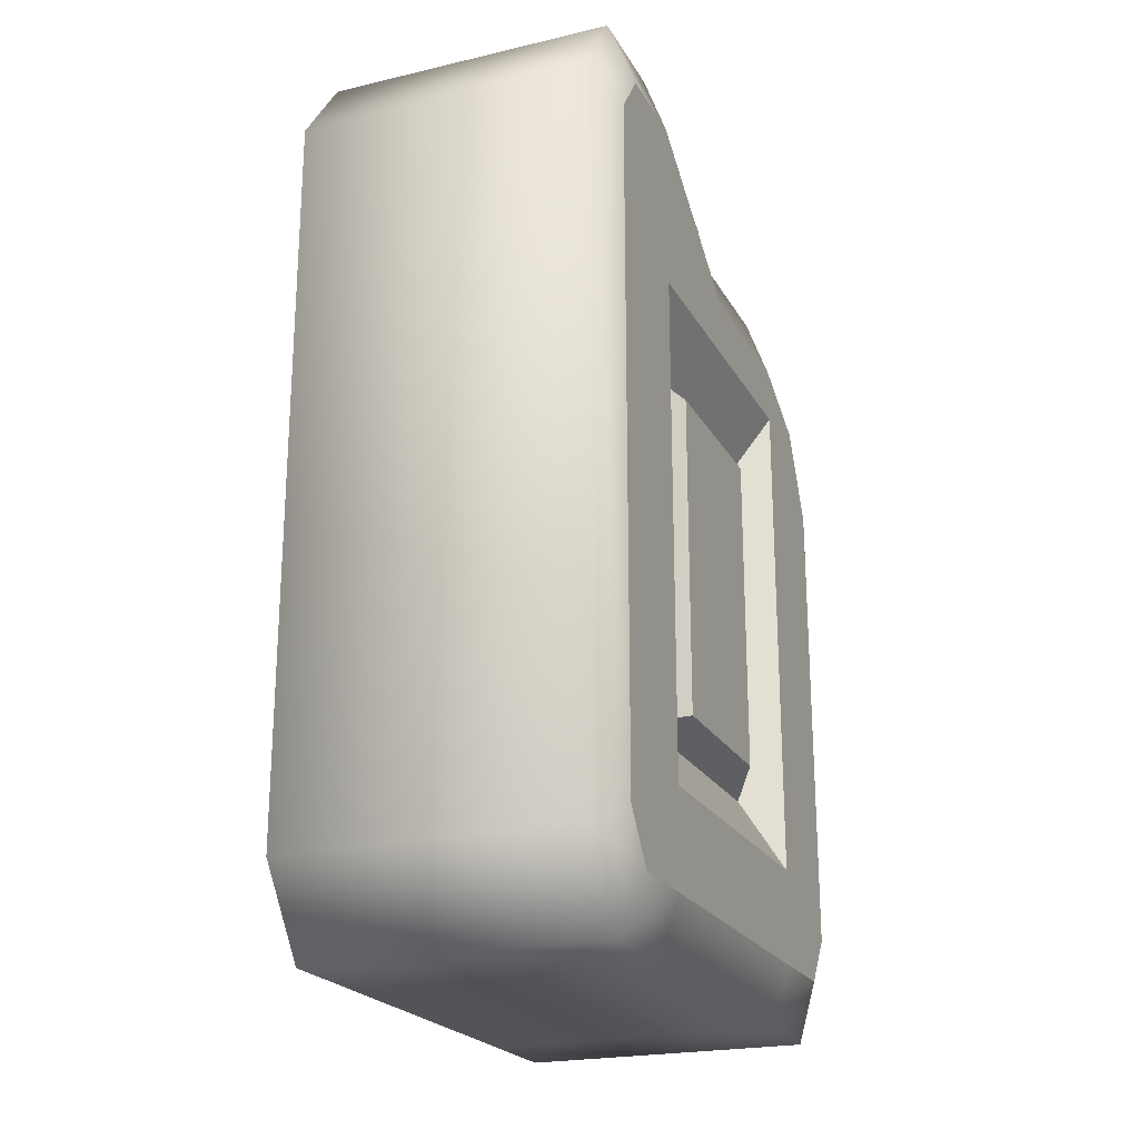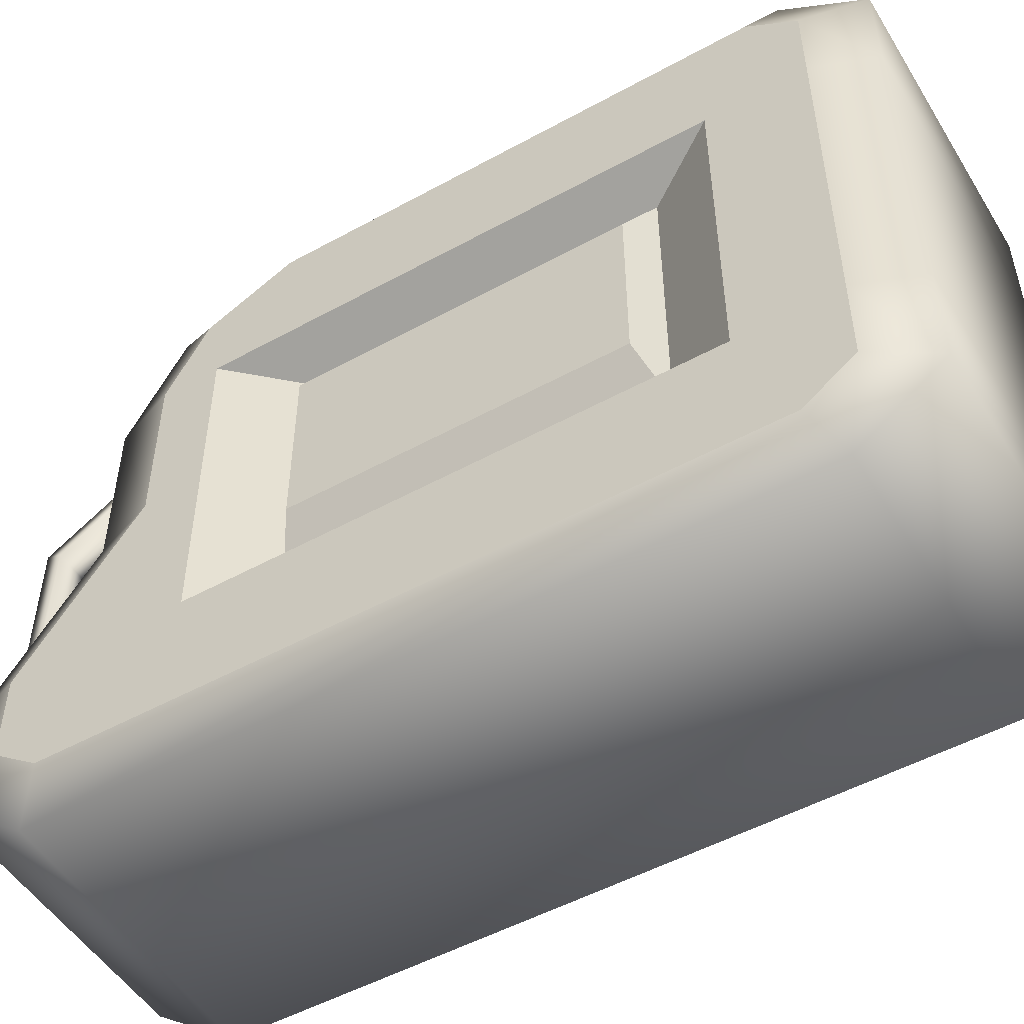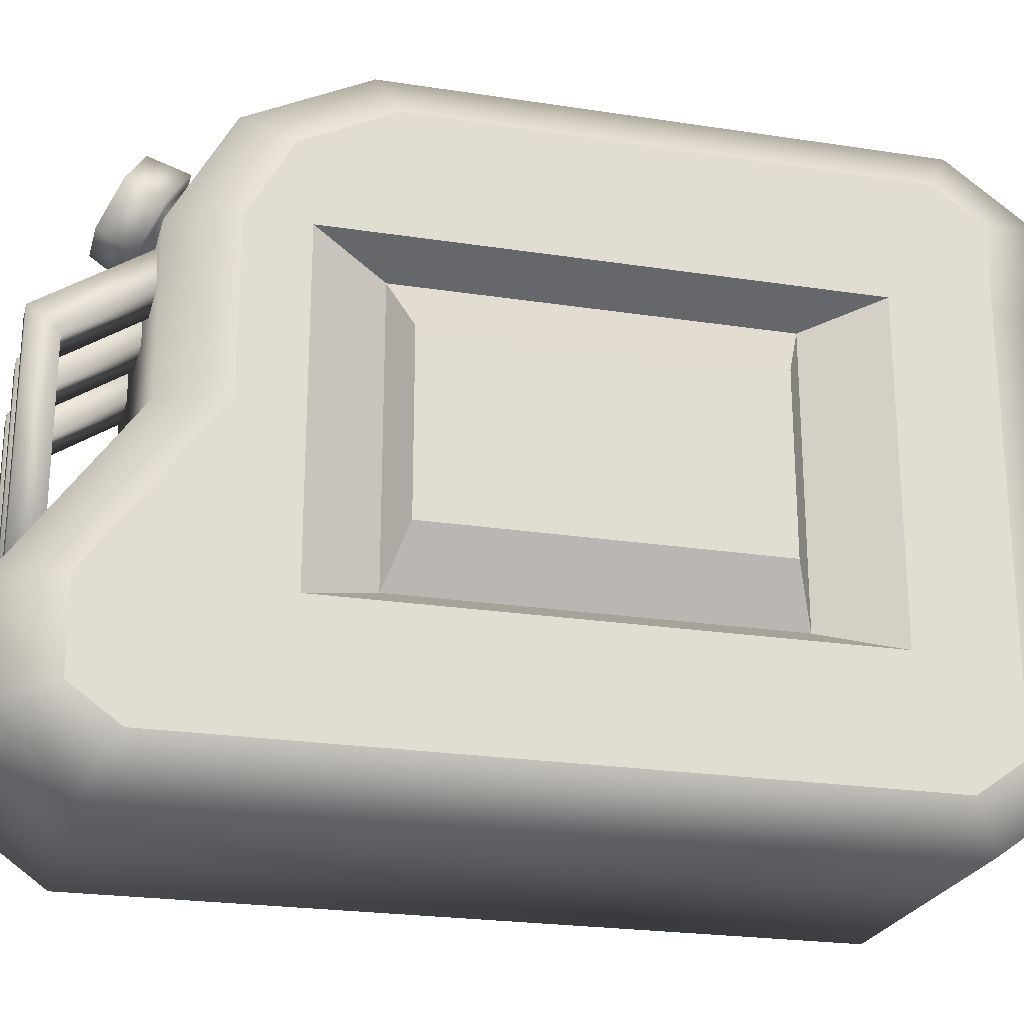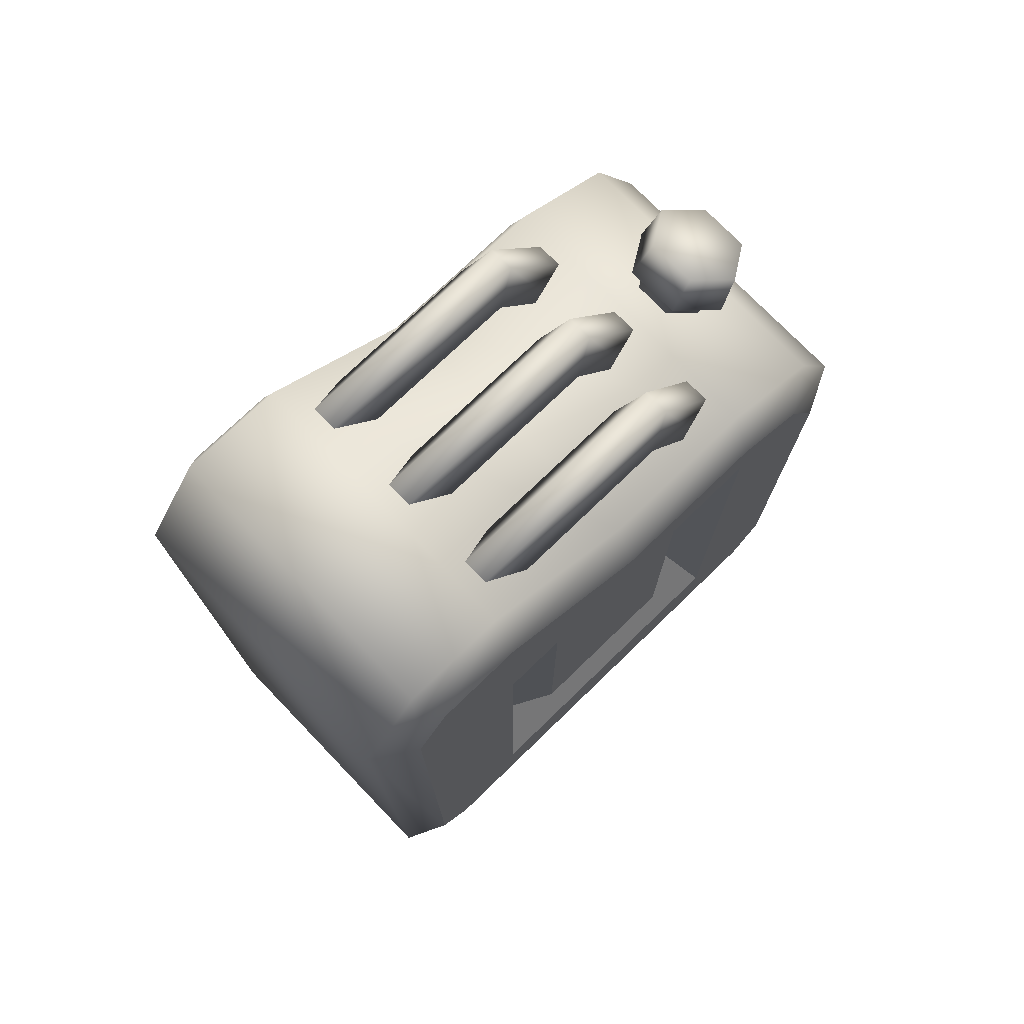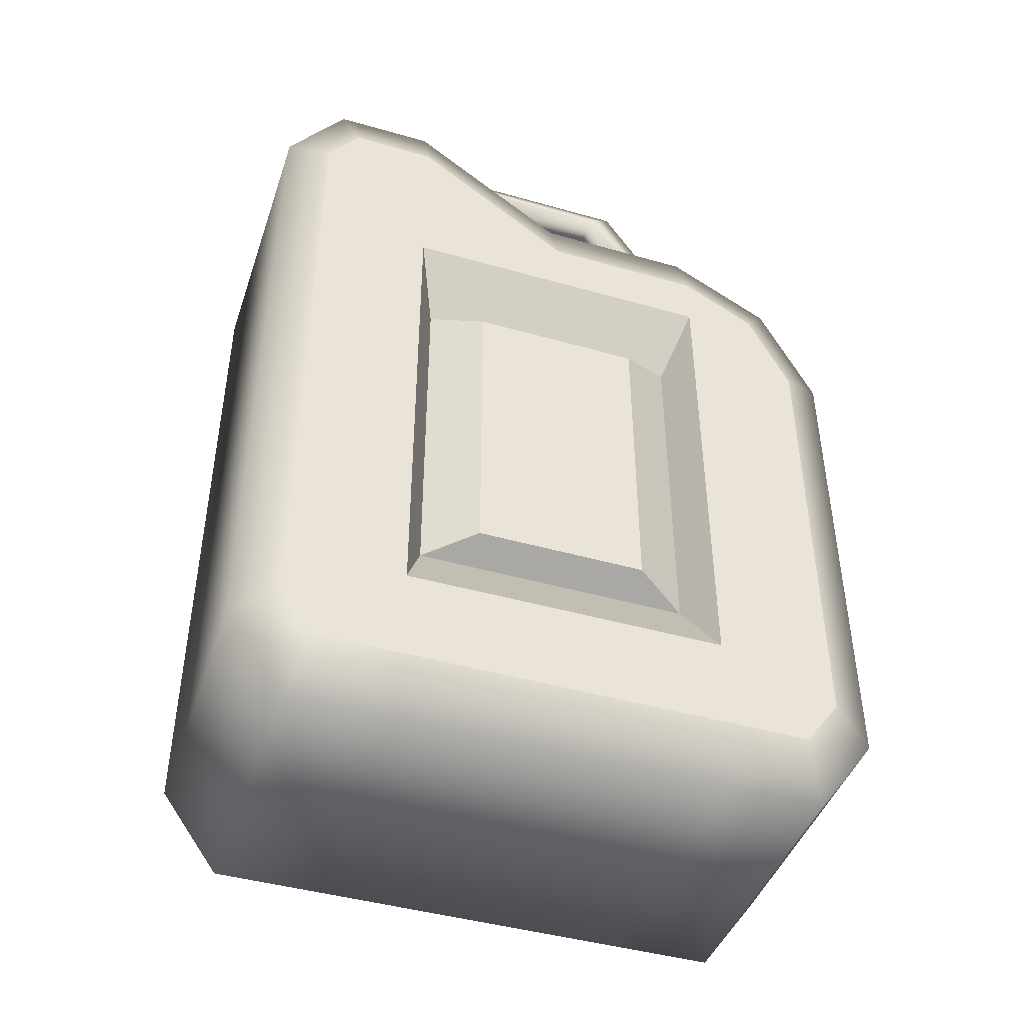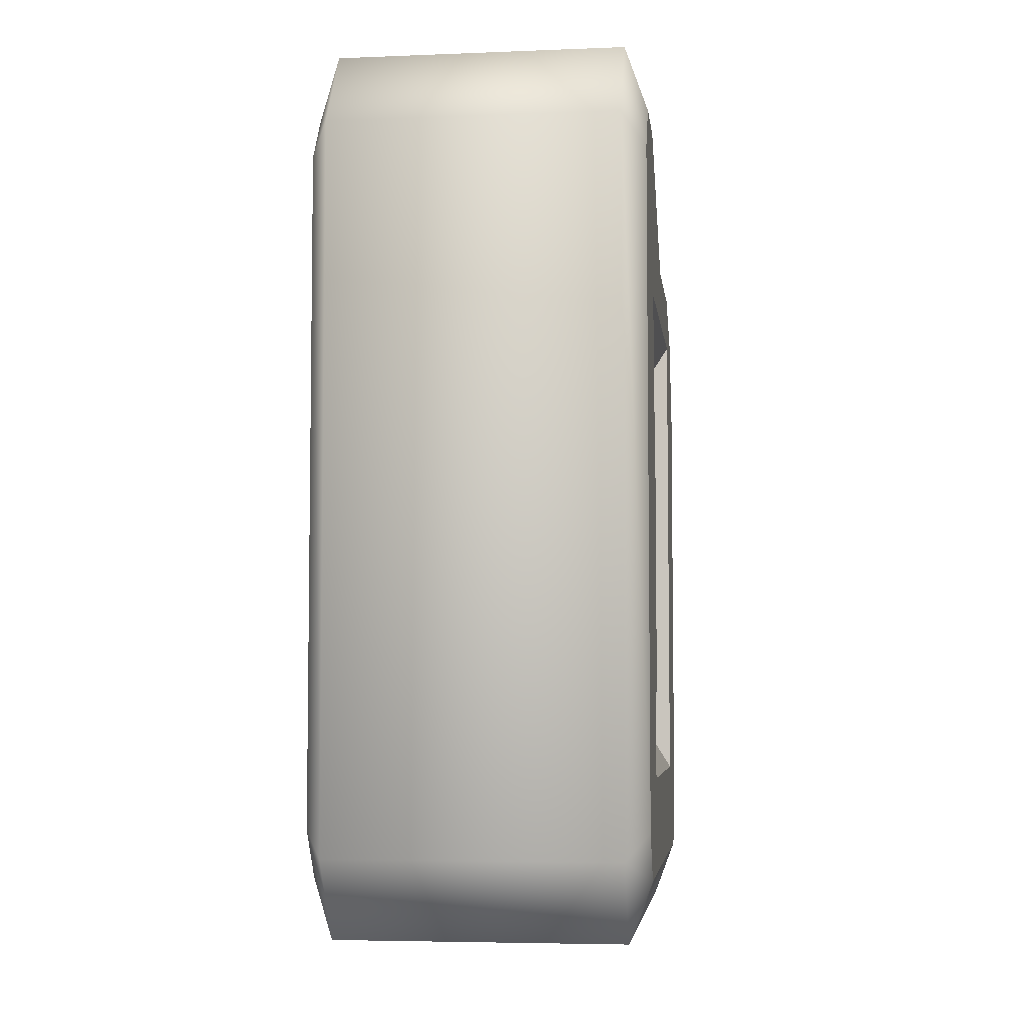
<metadata>
{"format":"obj","ext":"obj","renderer":"f3d","projection":"perspective","resolution":1024,"background":"white","views":[{"elev":-22.1,"azim":-157.8,"up":"+Y"},{"elev":-51.1,"azim":-59.1,"up":"+Z"},{"elev":-23.5,"azim":-104.5,"up":"+Z"},{"elev":75.1,"azim":-134.0,"up":"+Y"},{"elev":-44.3,"azim":-108.4,"up":"+Y"},{"elev":-5.2,"azim":-173.0,"up":"+Y"}]}
</metadata>
<code>
o jerrycan
v -0.08568 -0.1511 -0.08185
v -0.07433 -0.181 -0.08185
v -0.07433 -0.181 0
v -0.07433 -0.181 0.08185
v -0.08568 -0.1511 0.08185
v -0.07433 0.2124 0.08185
v -0.07433 0.2124 0
v -0.08568 0.1811 0
v -0.07433 0.271 -0.08185
v 0.08568 -0.1511 0.08185
v 0.07433 -0.181 0.08185
v 0.07433 -0.181 0
v 0.07433 -0.181 -0.08185
v 0.08568 0.2398 -0.08185
v 0.07433 0.271 -0.08185
v 0.07433 0.2124 0
v 0.07433 0.2124 0.08185
v 0.08568 0.1811 0.08185
v -0.07433 -0.181 0.1331
v -0.08568 -0.1263 0.142
v -0.07433 -0.1387 0.1637
v -0.08568 0.1159 0.142
v -0.07433 0.1251 0.1637
v -0.07433 0.1831 0.1352
v -0.08568 -0.1263 -0.142
v -0.07433 -0.1387 -0.1637
v -0.07433 -0.181 -0.1331
v -0.08568 0.2398 -0.125
v -0.07433 0.271 -0.1331
v -0.07433 0.2287 -0.1637
v 0.08568 -0.1263 0.142
v 0.07433 -0.1387 0.1637
v 0.08568 -0.1511 0.1241
v 0.07433 -0.181 0.1331
v 0.08568 0.1599 0.1204
v 0.07433 0.1831 0.1352
v 0.08568 0.1159 0.142
v 0.07433 0.1251 0.1637
v 0.08568 -0.1511 -0.1241
v 0.07433 -0.181 -0.1331
v 0.08568 -0.1263 -0.142
v 0.07433 -0.1387 -0.1637
v 0.08568 0.2163 -0.142
v 0.07433 0.2287 -0.1637
v 0.07433 0.271 -0.1331
v -0.01917 0.1927 0.1116
v -0.01917 0.2065 0.1186
v -0.009586 0.2003 0.0968
v -0.009586 0.214 0.1038
v 0.009586 0.2003 0.0968
v 0.009586 0.214 0.1038
v 0.01917 0.1927 0.1116
v 0.01917 0.2065 0.1186
v 0.009586 0.1852 0.1264
v 0.009586 0.1989 0.1334
v -0.009586 0.1852 0.1264
v -0.009586 0.1989 0.1334
v -0.01415 0.2176 0.09679
v -0.02831 0.2065 0.1186
v 0.01415 0.2176 0.09679
v 0.02831 0.2065 0.1186
v 0.01415 0.1953 0.1405
v -0.01415 0.1953 0.1405
v -0.01277 0.2354 0.1085
v -0.02555 0.2253 0.1283
v 0.01277 0.2354 0.1085
v 0.02555 0.2253 0.1283
v 0.01277 0.2153 0.148
v -0.01277 0.2153 0.148
v -0.06378 0.2495 0.03084
v -0.06378 0.2495 -0.07407
v -0.03736 0.2495 0.03084
v -0.03736 0.2495 -0.07407
v -0.04396 0.264 0.04439
v -0.04396 0.264 -0.07407
v -0.05718 0.264 0.04439
v -0.05718 0.264 -0.07407
v -0.06378 0.1923 0.06754
v -0.03736 0.1923 0.06754
v -0.04396 0.2068 0.0811
v -0.05718 0.2068 0.0811
v -0.01321 0.2495 0.03084
v -0.01321 0.2495 -0.07407
v 0.01321 0.2495 0.03084
v 0.01321 0.2495 -0.07407
v 0.006607 0.264 0.04439
v 0.006607 0.264 -0.07407
v -0.006607 0.264 0.04439
v -0.006607 0.264 -0.07407
v -0.01321 0.1923 0.06754
v 0.01321 0.1923 0.06754
v 0.006607 0.2068 0.0811
v -0.006607 0.2068 0.0811
v 0.03736 0.2495 0.02849
v 0.03736 0.2495 -0.07642
v 0.06378 0.2495 0.02849
v 0.06378 0.2495 -0.07642
v 0.05718 0.264 0.04204
v 0.05718 0.264 -0.07642
v 0.04396 0.264 0.04204
v 0.04396 0.264 -0.07642
v 0.03736 0.1923 0.0652
v 0.06378 0.1923 0.0652
v 0.05718 0.2068 0.07875
v 0.04396 0.2068 0.07875
v -0.08568 -0.1511 0
v -0.08568 0.1811 0.08185
v -0.08568 0.2398 -0.08185
v 0.08568 -0.1511 0
v 0.08568 -0.1511 -0.08185
v 0.08568 0.1811 0
v -0.08568 -0.1511 0.1241
v -0.08568 0.1599 0.1204
v -0.08568 -0.1511 -0.1241
v -0.08568 0.2163 -0.142
v 0.08568 0.2398 -0.125
v 0.08568 -0.1022 0
v 0.08568 0.1518 0
v 0.08568 -0.1022 0.08185
v 0.08568 0.1518 0.08185
v 0.08568 -0.1022 -0.08185
v 0.08568 0.1518 -0.08185
v -0.08568 -0.1022 0.08185
v -0.08568 0.1518 0.08185
v -0.08568 -0.1022 0
v -0.08568 0.1518 0
v -0.08568 -0.1022 -0.08185
v -0.08568 0.1518 -0.08185
v 0.08001 -0.05729 0
v 0.0646 0.1165 0
v 0.08001 0.1069 0.04371
v 0.08001 -0.05729 0.04371
v 0.0646 -0.06691 -0.07015
v 0.0646 0.1165 -0.07015
v -0.0646 -0.06691 0.07015
v -0.0646 0.1165 0.07015
v -0.0646 -0.06691 0
v -0.0646 0.1165 0
v -0.0646 -0.06691 -0.07015
v -0.0646 0.1165 -0.07015
v 0.0646 -0.06691 0
v -0.08001 0.1069 0
v 0.0646 -0.06691 0.07015
v 0.0646 0.1165 0.07015
v -0.08001 -0.05729 0
v -0.08001 0.1069 -0.04371
v -0.08001 -0.05729 -0.04371
v -0.08001 0.1069 0.04371
v -0.08001 -0.05729 0.04371
v 0.08001 0.1069 0
v 0.08001 0.1069 -0.04371
v 0.08001 -0.05729 -0.04371
f 2 3 106 1
f 3 4 5 106
f 6 7 8 107
f 7 9 108 8
f 11 12 109 10
f 12 13 110 109
f 15 16 111 14
f 16 17 18 111
f 41 39 40 42
f 114 25 26 27
f 115 28 29 30
f 116 43 44 45
f 20 112 19 21
f 33 31 32 34
f 37 35 36 38
f 113 22 23 24
f 4 19 112 5
f 21 23 22 20
f 24 6 107 113
f 31 37 38 32
f 10 33 34 11
f 35 18 17 36
f 25 115 30 26
f 43 41 42 44
f 1 114 27 2
f 39 110 13 40
f 9 29 28 108
f 14 116 45 15
f 7 16 15 9
f 6 17 16 7
f 24 36 17 6
f 36 24 23 38
f 21 32 38 23
f 19 34 32 21
f 4 11 34 19
f 3 12 11 4
f 2 13 12 3
f 27 40 13 2
f 40 27 26 42
f 30 44 42 26
f 29 45 44 30
f 9 15 45 29
f 46 47 49 48
f 48 49 51 50
f 50 51 53 52
f 52 53 55 54
f 54 55 57 56
f 56 57 47 46
f 46 48 50 52 54 56
f 70 72 79 78
f 70 71 73 72
f 72 73 75 74
f 73 71 77 75
f 74 75 77 76
f 76 77 71 70
f 78 79 80 81
f 74 76 81 80
f 76 70 78 81
f 72 74 80 79
f 82 84 91 90
f 82 83 85 84
f 84 85 87 86
f 85 83 89 87
f 86 87 89 88
f 88 89 83 82
f 90 91 92 93
f 86 88 93 92
f 88 82 90 93
f 84 86 92 91
f 94 96 103 102
f 94 95 97 96
f 96 97 99 98
f 97 95 101 99
f 98 99 101 100
f 100 101 95 94
f 102 103 104 105
f 98 100 105 104
f 100 94 102 105
f 96 98 104 103
f 124 107 8 126
f 126 8 108 128
f 20 22 113 107 124 123 5 112
f 114 1 127 128 108 28 115 25
f 118 111 18 120
f 122 14 111 118
f 33 10 119 120 18 35 37 31
f 41 43 116 14 122 121 110 39
f 110 121 117 109
f 120 119 143 144
f 109 117 119 10
f 117 121 133 141
f 106 125 127 1
f 127 125 137 139
f 5 123 125 106
f 118 120 144 130
f 130 144 131 150
f 140 139 147 146
f 133 134 151 152
f 137 135 149 145
f 126 128 140 138
f 122 118 130 134
f 123 124 136 135
f 125 123 135 137
f 119 117 141 143
f 128 127 139 140
f 121 122 134 133
f 124 126 138 136
f 134 130 150 151
f 135 136 148 149
f 139 137 145 147
f 136 138 142 148
f 143 141 129 132
f 141 133 152 129
f 144 143 132 131
f 138 140 146 142
f 149 148 142 145
f 145 142 146 147
f 129 150 131 132
f 152 151 150 129
f 53 51 60 61
f 62 61 67 68
f 47 57 63 59
f 55 53 61 62
f 51 49 58 60
f 57 55 62 63
f 49 47 59 58
f 64 65 69 68 67 66
f 60 58 64 66
f 63 62 68 69
f 61 60 66 67
f 58 59 65 64
f 59 63 69 65

</code>
